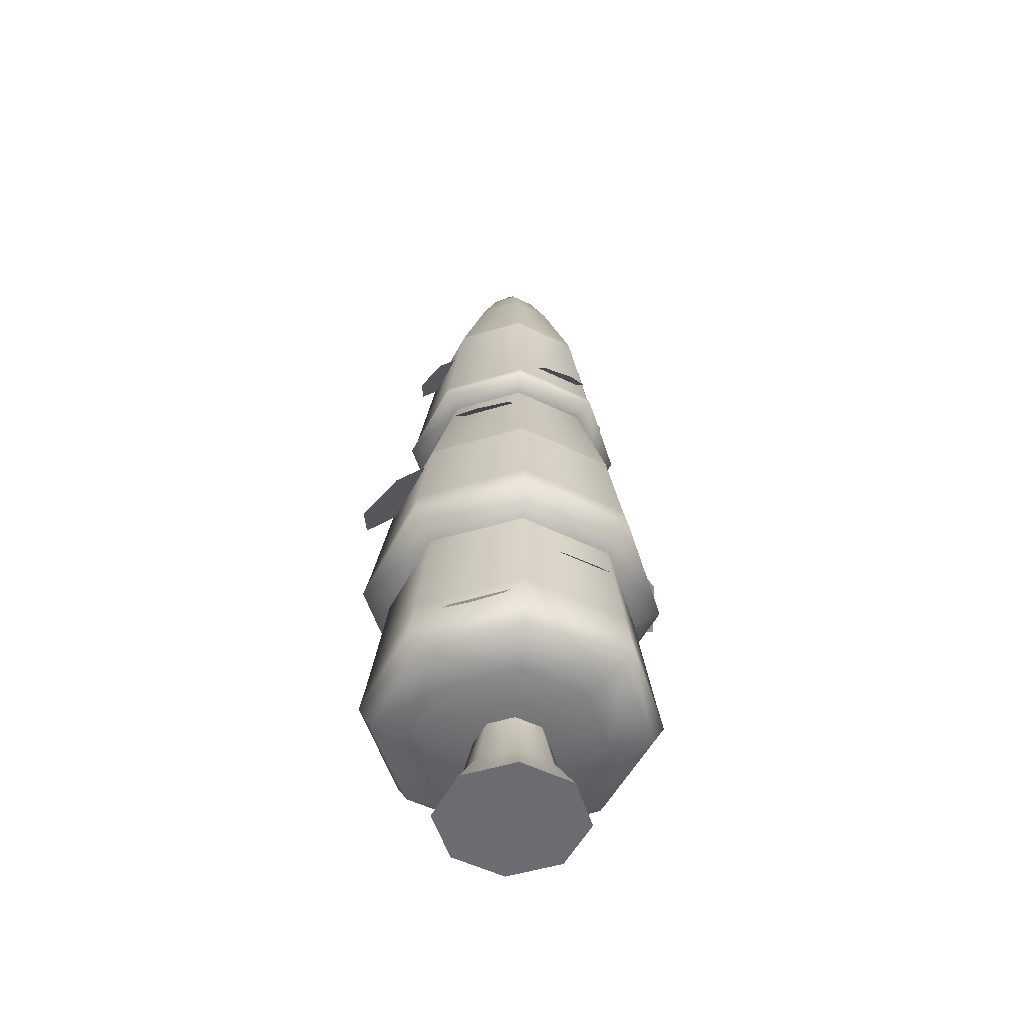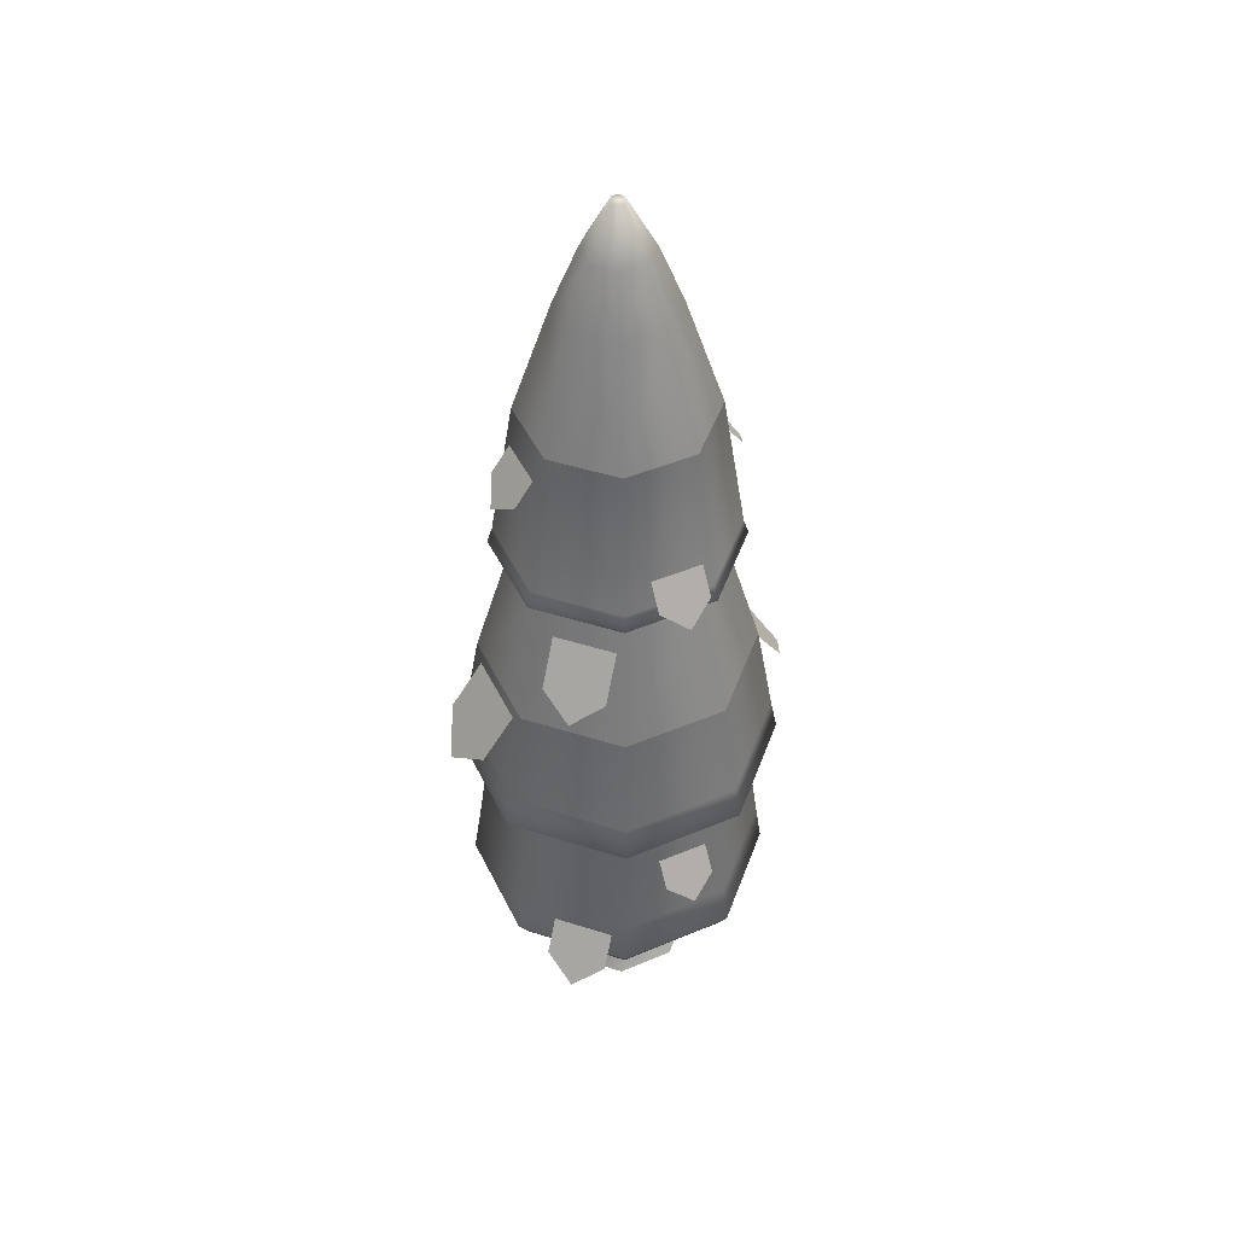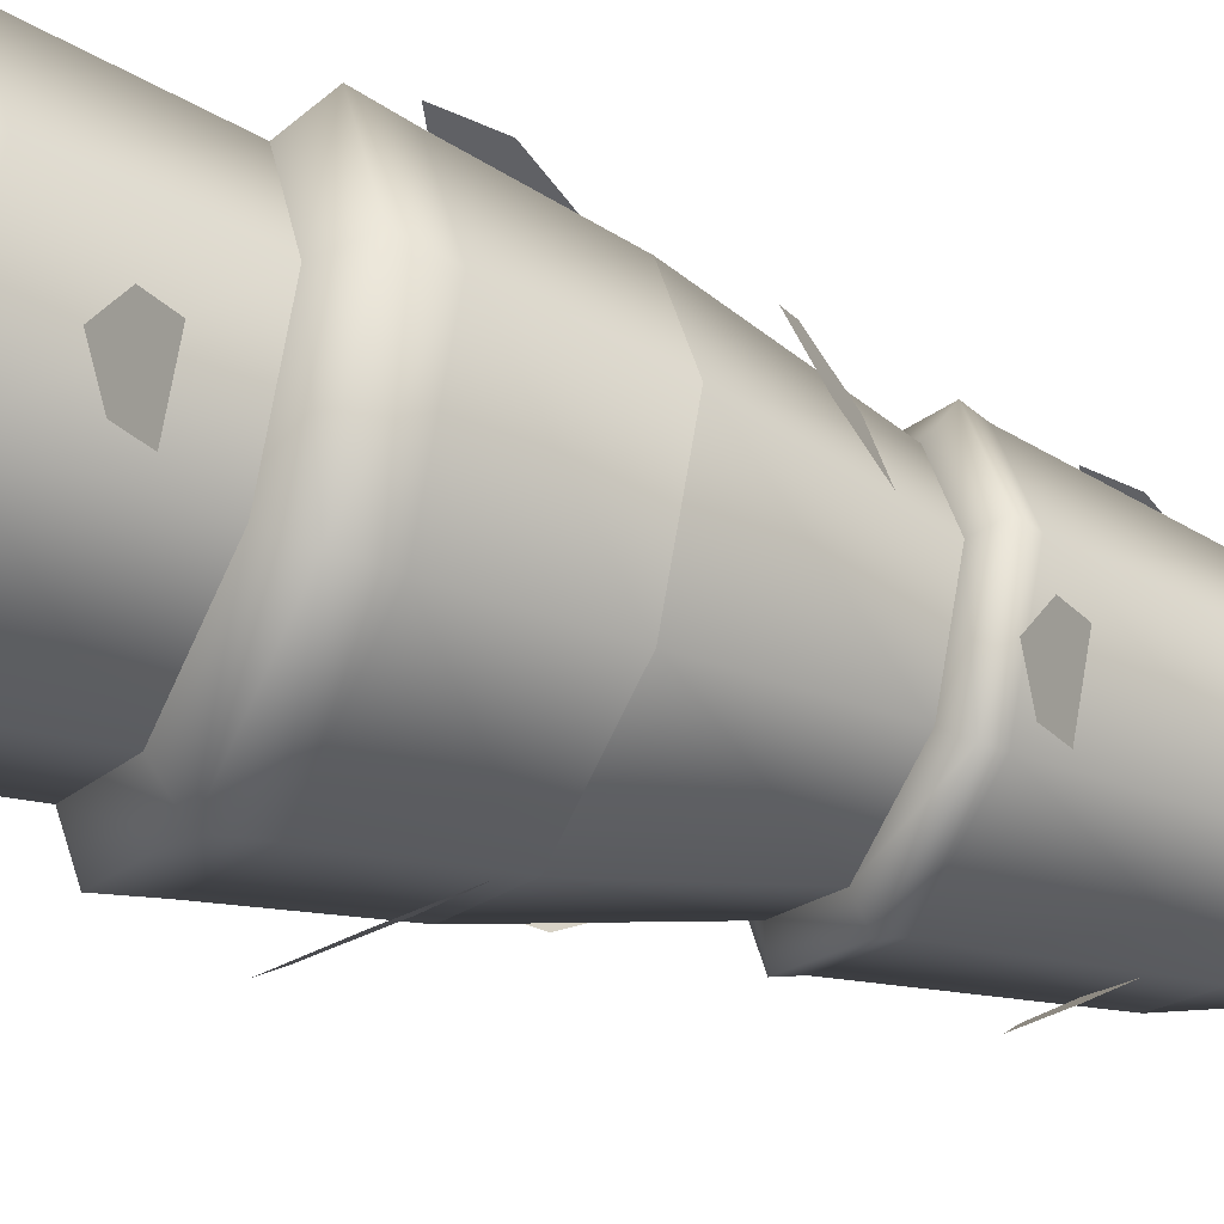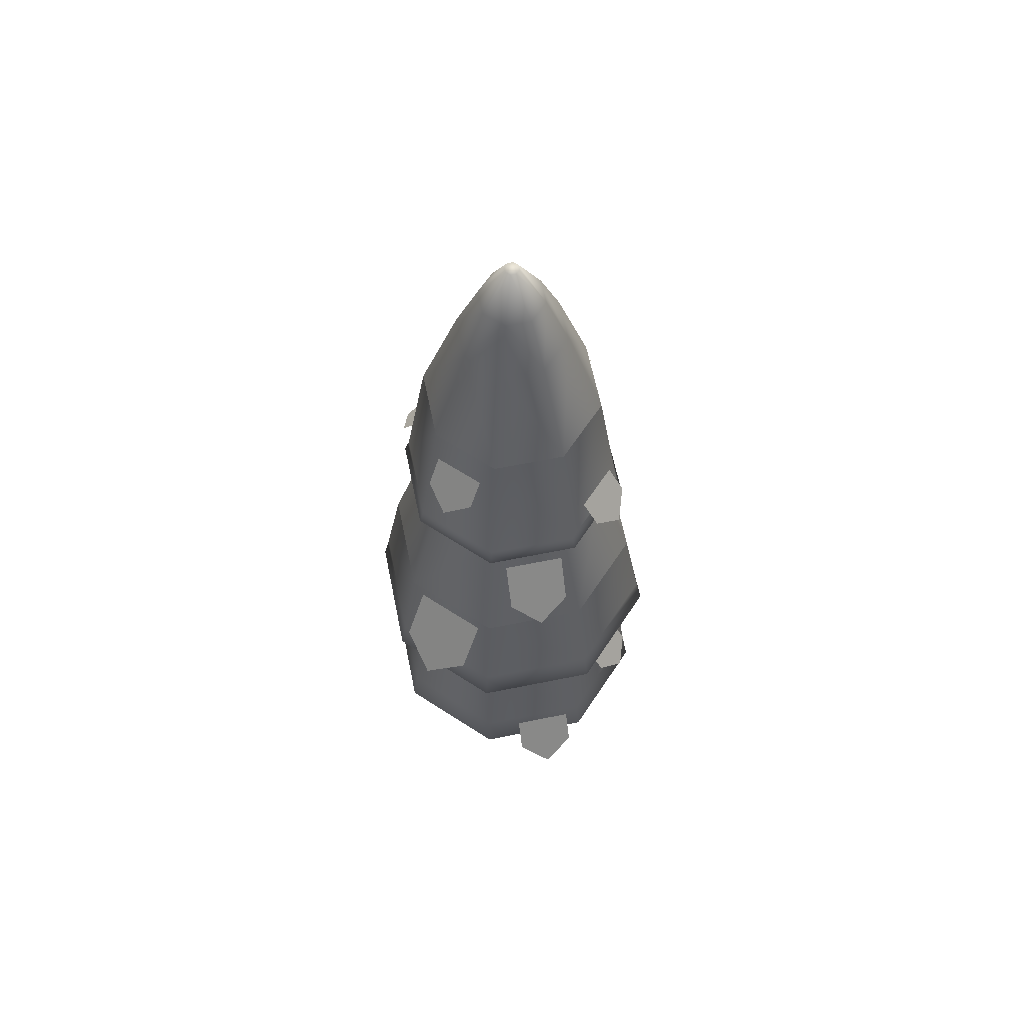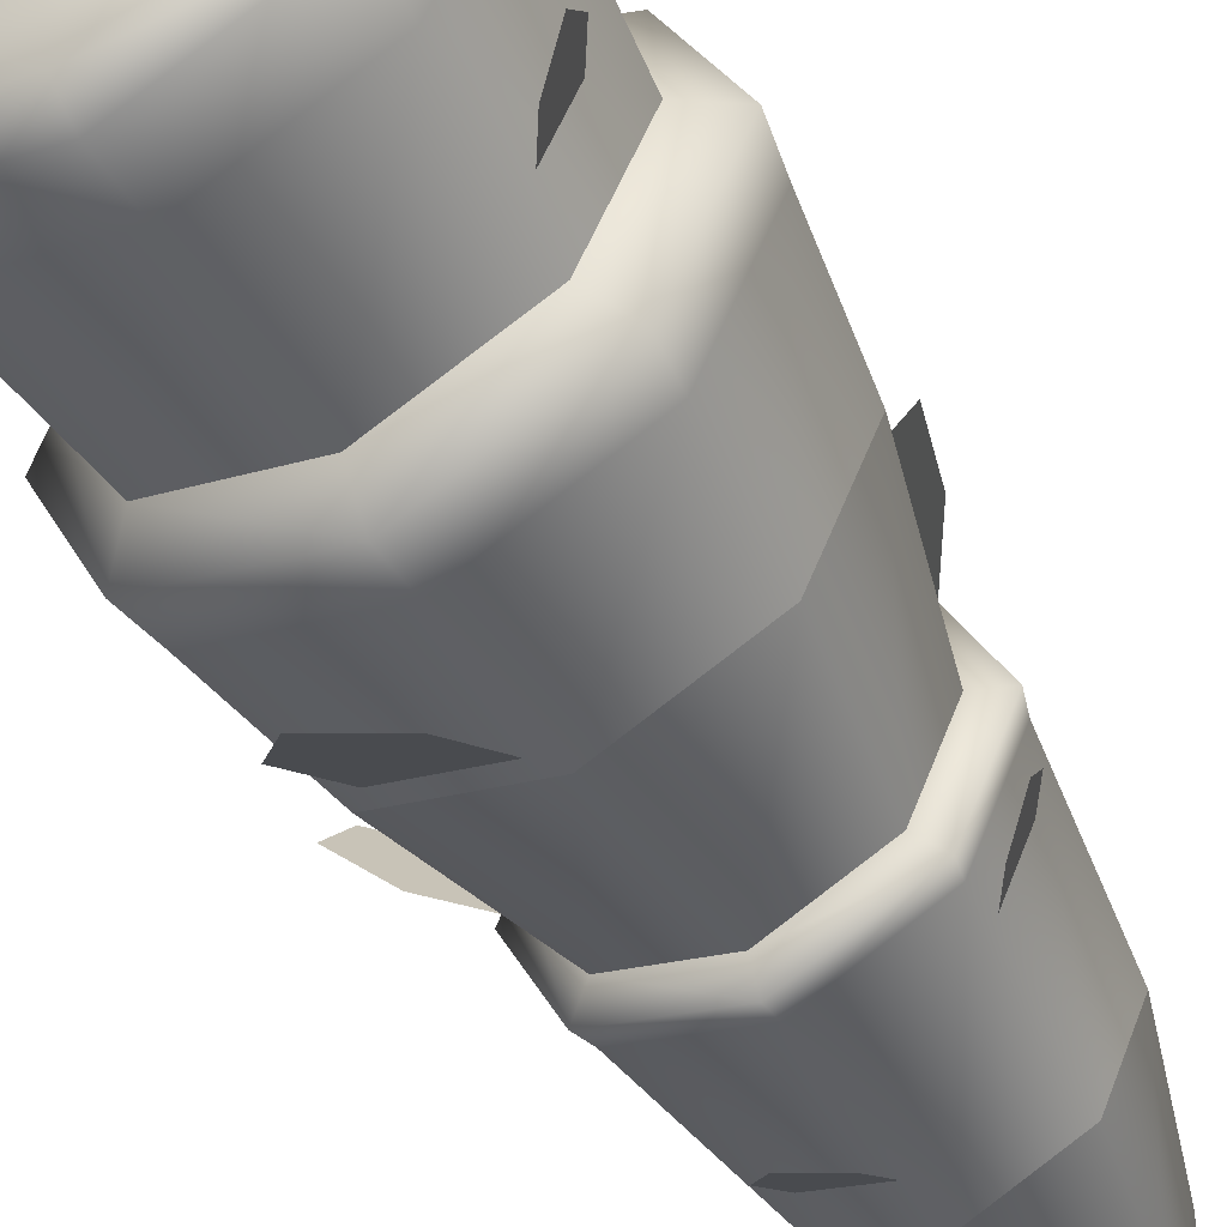
<metadata>
{"format":"obj","ext":"obj","renderer":"f3d","projection":"perspective","resolution":1024,"background":"white","views":[{"elev":-53.7,"azim":85.1,"up":"+Y"},{"elev":47.3,"azim":87.2,"up":"+Y"},{"elev":-38.8,"azim":63.9,"up":"+Z"},{"elev":62.9,"azim":55.9,"up":"+Y"},{"elev":-54.6,"azim":30.4,"up":"+Z"}]}
</metadata>
<code>
o tree.002
v 10 1.126 11.44
v 10 1.094 11.66
v 10.4 1.126 11.6
v 10.24 1.094 11.76
v 9.094 2.59 12
v 9.055 2.387 12
v 9.36 2.59 11.36
v 9.332 2.387 11.33
v 9.438 1.126 12
v 9.658 1.094 12
v 9.602 1.126 11.6
v 9.758 1.094 11.76
v 10 1.126 12.56
v 10 1.19 12.82
v 10.4 1.126 12.4
v 10.58 1.19 12.58
v 10.19 5.978 12
v 10.04 6.252 12
v 10.14 5.978 11.86
v 10.03 6.252 11.97
v 10.34 1.094 12
v 10.56 1.126 12
v 9.863 5.978 11.86
v 10 5.978 11.81
v 9.97 6.252 11.97
v 10 6.252 11.96
v 10.24 1.094 12.24
v 9.364 1.317 11.36
v 10 1.317 11.1
v 9.39 1.572 11.39
v 10 1.572 11.14
v 9.863 5.978 12.14
v 9.807 5.978 12
v 9.97 6.252 12.03
v 9.957 6.252 12
v 10.9 1.317 12
v 10.64 1.317 11.36
v 10.82 1.19 12
v 10.58 1.19 11.42
v 9.364 1.317 12.64
v 9.1 1.317 12
v 9.39 1.572 12.61
v 9.137 1.572 12
v 9.417 1.19 12.58
v 9.602 1.126 12.4
v 10 1.317 12.9
v 10 2.387 11.05
v 10 2.59 11.09
v 10 1.572 12.86
v 10.64 1.317 12.64
v 10.61 1.572 12.61
v 10 1.19 11.18
v 10 5.978 12.19
v 10 6.252 12.04
v 9.175 1.19 12
v 10.95 2.387 12
v 10.91 2.59 12
v 10.67 2.387 11.33
v 10.64 2.59 11.36
v 10.14 5.978 12.14
v 10.03 6.252 12.03
v 10.61 1.572 11.39
v 10 4.025 11.29
v 10.5 4.025 11.5
v 10 4.119 11.32
v 10.48 4.119 11.52
v 10.67 2.387 12.67
v 10 2.387 12.95
v 10.64 2.59 12.64
v 10 2.59 12.91
v 10.86 1.572 12
v 10.5 4.025 12.5
v 10.48 4.119 12.48
v 10.71 4.025 12
v 10.68 4.119 12
v 9.322 4.119 12
v 9.292 4.025 12
v 9.52 4.119 11.52
v 9.5 4.025 11.5
v 9.332 2.387 12.67
v 9.36 2.59 12.64
v 9.5 4.025 12.5
v 9.52 4.119 12.48
v 9.675 5.652 12
v 9.77 5.652 11.77
v 10 4.025 12.71
v 10 4.119 12.68
v 10 4.976 12.54
v 9.615 4.976 12.39
v 10.32 5.652 12
v 10.23 5.652 11.77
v 10.39 4.976 11.61
v 10 4.976 11.46
v 10 5.652 11.68
v 10 5.652 12.32
v 10.39 4.976 12.39
v 10.23 5.652 12.23
v 10.54 4.976 12
v 9.455 4.976 12
v 9.77 5.652 12.23
v 9.615 4.976 11.61
v 9.417 1.19 11.42
v 9.758 1.094 12.24
v 10 1.094 12.34
v 9.417 3.97 12
v 9.588 3.97 12.41
v 10 3.97 12.58
v 10.41 3.97 12.41
v 10.58 3.97 12
v 10.41 3.97 11.59
v 10 3.97 11.42
v 9.588 3.97 11.59
v 9.229 2.268 12
v 9.455 2.268 11.45
v 9.455 2.268 12.55
v 10 2.268 12.77
v 10.55 2.268 12.55
v 10.77 2.268 12
v 10 2.268 11.23
v 10.55 2.268 11.45
v 10 3.204 11.2
v 10.57 3.204 11.43
v 10.57 3.204 12.57
v 10.8 3.204 12
v 9.434 3.204 12.57
v 10 3.204 12.8
v 9.434 3.204 11.43
v 9.2 3.204 12
v 10.36 4.611 12.54
v 10.28 4.909 12.35
v 10.25 4.502 12.67
v 10 4.909 12.47
v 10.08 4.611 12.66
v 10.64 3.531 12.44
v 10.41 3.891 12.34
v 10.8 3.399 12.31
v 10.55 3.891 12.01
v 10.78 3.531 12.1
v 10.57 2.854 12.78
v 10.45 3.301 12.5
v 10.4 2.691 12.98
v 10.03 3.301 12.67
v 10.15 2.854 12.96
v 9.433 2.854 11.22
v 9.553 3.301 11.5
v 9.597 2.691 11.02
v 9.968 3.301 11.33
v 9.849 2.854 11.04
v 9.643 4.611 11.46
v 9.723 4.909 11.65
v 9.752 4.502 11.33
v 10 4.909 11.53
v 9.92 4.611 11.34
v 9.359 3.531 11.56
v 9.591 3.891 11.66
v 9.204 3.399 11.69
v 9.453 3.891 11.99
v 9.22 3.531 11.9
v 9.18 1.304 11.54
v 9.413 1.664 11.63
v 9.025 1.172 11.67
v 9.274 1.664 11.97
v 9.041 1.304 11.87
v 10.69 4.135 11.82
v 10.5 4.433 11.9
v 10.7 4.026 11.65
v 10.38 4.433 11.62
v 10.58 4.135 11.54
v 10.82 1.304 12.46
v 10.59 1.664 12.37
v 10.98 1.172 12.33
v 10.73 1.664 12.03
v 10.96 1.304 12.13
v 9.309 4.135 12.18
v 9.502 4.433 12.1
v 9.296 4.026 12.35
v 9.616 4.433 12.38
v 9.424 4.135 12.46
v 9.188 1.889 12.25
v 9.38 2.187 12.17
v 9.175 1.78 12.41
v 9.495 2.187 12.44
v 9.303 1.889 12.52
v 10.81 1.889 11.75
v 10.62 2.187 11.83
v 10.83 1.78 11.59
v 10.5 2.187 11.56
v 10.7 1.889 11.48
v 10.45 0.5 12
v 10.32 0.5 11.68
v 10.4 0.5 12.11
v 10.32 0.5 12.32
v 10 0.5 12.45
v 10 0.5 11.55
v 9.682 0.5 12.32
v 9.682 0.5 11.68
v 9.55 0.5 12
v 9.788 0.7561 11.79
v 9.7 0.7561 12
v 10 0.7561 11.7
v 10.21 0.7561 11.79
v 10.21 0.7561 12.21
v 10 0.7561 12.3
v 9.788 0.7561 12.21
v 10.3 0.7561 12
v 10.27 0.7561 12.07
v 10 1.094 11.78
v 10.16 1.094 11.84
v 9.775 1.094 12
v 9.841 1.094 12.16
v 9.841 1.094 11.84
v 10.22 1.094 12
v 10 1.094 12.22
v 10.16 1.094 12.16
f 3 2 1
f 2 3 4
f 7 6 5
f 6 7 8
f 11 10 9
f 10 11 12
f 15 14 13
f 14 15 16
f 1 12 11
f 12 1 2
f 19 18 17
f 18 19 20
f 3 21 4
f 21 3 22
f 25 24 23
f 24 25 26
f 21 15 27
f 15 21 22
f 30 29 28
f 29 30 31
f 34 33 32
f 33 34 35
f 38 37 36
f 37 38 39
f 42 41 40
f 41 42 43
f 45 14 44
f 14 45 13
f 46 44 14
f 44 46 40
f 7 47 8
f 47 7 48
f 50 49 46
f 49 50 51
f 30 41 43
f 41 30 28
f 39 1 52
f 1 39 3
f 52 37 39
f 37 52 29
f 54 32 53
f 32 54 34
f 41 44 40
f 44 41 55
f 58 57 56
f 57 58 59
f 61 53 60
f 53 61 54
f 29 62 37
f 62 29 31
f 65 64 63
f 64 65 66
f 69 68 67
f 68 69 70
f 34 25 35
f 25 34 54
f 25 54 26
f 26 54 61
f 26 61 20
f 20 61 18
f 16 36 50
f 36 16 38
f 36 51 50
f 51 36 71
f 74 73 72
f 73 74 75
f 64 75 74
f 75 64 66
f 78 77 76
f 77 78 79
f 81 6 80
f 6 81 5
f 78 63 79
f 63 78 65
f 70 80 68
f 80 70 81
f 56 69 67
f 69 56 57
f 39 22 3
f 22 39 38
f 16 46 14
f 46 16 50
f 83 77 82
f 77 83 76
f 23 84 33
f 84 23 85
f 87 82 86
f 82 87 83
f 88 83 87
f 83 88 89
f 90 19 17
f 19 90 91
f 93 91 92
f 91 93 94
f 96 95 88
f 95 96 97
f 75 92 98
f 92 75 66
f 100 99 89
f 99 100 84
f 98 91 90
f 91 98 92
f 89 76 83
f 76 89 99
f 101 94 93
f 94 101 85
f 93 66 65
f 66 93 92
f 60 95 97
f 95 60 53
f 96 87 73
f 87 96 88
f 85 99 84
f 99 85 101
f 90 60 97
f 60 90 17
f 95 89 88
f 89 95 100
f 23 94 85
f 94 23 24
f 73 86 72
f 86 73 87
f 101 76 99
f 76 101 78
f 32 84 100
f 84 32 33
f 98 97 96
f 97 98 90
f 49 40 46
f 40 49 42
f 52 11 102
f 11 52 1
f 101 65 78
f 65 101 93
f 37 71 36
f 71 37 62
f 24 91 94
f 91 24 19
f 12 103 10
f 103 12 2
f 103 2 104
f 104 2 4
f 104 4 27
f 27 4 21
f 27 13 104
f 13 27 15
f 35 23 33
f 23 35 25
f 103 13 45
f 13 103 104
f 28 52 102
f 52 28 29
f 10 45 9
f 45 10 103
f 26 19 24
f 19 26 20
f 28 55 41
f 55 28 102
f 22 16 15
f 16 22 38
f 48 58 47
f 58 48 59
f 102 9 55
f 9 102 11
f 9 44 55
f 44 9 45
f 17 61 60
f 61 17 18
f 53 100 95
f 100 53 32
f 75 96 73
f 96 75 98
f 105 82 77
f 82 105 106
f 106 86 82
f 86 106 107
f 108 86 107
f 86 108 72
f 109 72 108
f 72 109 74
f 64 109 110
f 109 64 74
f 64 111 63
f 111 64 110
f 79 105 77
f 105 79 112
f 63 112 79
f 112 63 111
f 8 113 6
f 113 8 114
f 113 80 6
f 80 113 115
f 115 68 80
f 68 115 116
f 117 68 116
f 68 117 67
f 118 67 117
f 67 118 56
f 47 114 8
f 114 47 119
f 58 118 120
f 118 58 56
f 47 120 119
f 120 47 58
f 111 122 121
f 122 111 110
f 124 108 123
f 108 124 109
f 126 106 125
f 106 126 107
f 124 110 109
f 110 124 122
f 112 121 127
f 121 112 111
f 106 128 125
f 128 106 105
f 108 126 123
f 126 108 107
f 112 128 105
f 128 112 127
f 121 59 48
f 59 121 122
f 116 42 49
f 42 116 115
f 57 123 69
f 123 57 124
f 51 116 49
f 116 51 117
f 57 122 124
f 122 57 59
f 113 30 43
f 30 113 114
f 126 81 70
f 81 126 125
f 125 5 81
f 5 125 128
f 127 48 7
f 48 127 121
f 69 126 70
f 126 69 123
f 62 118 71
f 118 62 120
f 127 5 128
f 5 127 7
f 71 117 51
f 117 71 118
f 114 31 30
f 31 114 119
f 119 62 31
f 62 119 120
f 115 43 42
f 43 115 113
f 133 131 132
f 132 131 130
f 129 130 131
f 136 135 134
f 135 136 137
f 137 136 138
f 143 141 142
f 142 141 140
f 139 140 141
f 148 146 147
f 147 146 145
f 144 145 146
f 153 151 152
f 152 151 150
f 149 150 151
f 156 155 154
f 155 156 157
f 157 156 158
f 161 160 159
f 160 161 162
f 162 161 163
f 166 165 164
f 165 166 167
f 167 166 168
f 171 170 169
f 170 171 172
f 172 171 173
f 176 175 174
f 175 176 177
f 177 176 178
f 181 180 179
f 180 181 182
f 182 181 183
f 186 185 184
f 185 186 187
f 187 186 188
f 191 190 189
f 190 191 192
f 190 192 193
f 190 193 194
f 194 193 195
f 194 195 196
f 196 195 197
f 197 198 196
f 198 197 199
f 200 190 194
f 190 200 201
f 196 200 194
f 200 196 198
f 202 193 192
f 193 202 203
f 197 204 199
f 204 197 195
f 201 189 190
f 189 201 205
f 206 189 205
f 189 206 191
f 191 206 202
f 191 202 192
f 193 204 195
f 204 193 203
f 207 201 200
f 201 207 208
f 204 209 199
f 209 204 210
f 199 211 198
f 211 199 209
f 208 205 201
f 205 208 212
f 203 210 204
f 210 203 213
f 214 203 202
f 203 214 213
f 212 206 205
f 206 212 214
f 206 214 202
f 198 207 200
f 207 198 211
f 3 2 1
f 2 3 4
f 7 6 5
f 6 7 8
f 11 10 9
f 10 11 12
f 15 14 13
f 14 15 16
f 1 12 11
f 12 1 2
f 19 18 17
f 18 19 20
f 3 21 4
f 21 3 22
f 25 24 23
f 24 25 26
f 21 15 27
f 15 21 22
f 30 29 28
f 29 30 31
f 34 33 32
f 33 34 35
f 38 37 36
f 37 38 39
f 42 41 40
f 41 42 43
f 45 14 44
f 14 45 13
f 46 44 14
f 44 46 40
f 7 47 8
f 47 7 48
f 50 49 46
f 49 50 51
f 30 41 43
f 41 30 28
f 39 1 52
f 1 39 3
f 52 37 39
f 37 52 29
f 54 32 53
f 32 54 34
f 41 44 40
f 44 41 55
f 58 57 56
f 57 58 59
f 61 53 60
f 53 61 54
f 29 62 37
f 62 29 31
f 65 64 63
f 64 65 66
f 69 68 67
f 68 69 70
f 34 25 35
f 25 34 54
f 25 54 26
f 26 54 61
f 26 61 20
f 20 61 18
f 16 36 50
f 36 16 38
f 36 51 50
f 51 36 71
f 74 73 72
f 73 74 75
f 64 75 74
f 75 64 66
f 78 77 76
f 77 78 79
f 81 6 80
f 6 81 5
f 78 63 79
f 63 78 65
f 70 80 68
f 80 70 81
f 56 69 67
f 69 56 57
f 39 22 3
f 22 39 38
f 16 46 14
f 46 16 50
f 83 77 82
f 77 83 76
f 23 84 33
f 84 23 85
f 87 82 86
f 82 87 83
f 88 83 87
f 83 88 89
f 90 19 17
f 19 90 91
f 93 91 92
f 91 93 94
f 96 95 88
f 95 96 97
f 75 92 98
f 92 75 66
f 100 99 89
f 99 100 84
f 98 91 90
f 91 98 92
f 89 76 83
f 76 89 99
f 101 94 93
f 94 101 85
f 93 66 65
f 66 93 92
f 60 95 97
f 95 60 53
f 96 87 73
f 87 96 88
f 85 99 84
f 99 85 101
f 90 60 97
f 60 90 17
f 95 89 88
f 89 95 100
f 23 94 85
f 94 23 24
f 73 86 72
f 86 73 87
f 101 76 99
f 76 101 78
f 32 84 100
f 84 32 33
f 98 97 96
f 97 98 90
f 49 40 46
f 40 49 42
f 52 11 102
f 11 52 1
f 101 65 78
f 65 101 93
f 37 71 36
f 71 37 62
f 24 91 94
f 91 24 19
f 12 103 10
f 103 12 2
f 103 2 104
f 104 2 4
f 104 4 27
f 27 4 21
f 27 13 104
f 13 27 15
f 35 23 33
f 23 35 25
f 103 13 45
f 13 103 104
f 28 52 102
f 52 28 29
f 10 45 9
f 45 10 103
f 26 19 24
f 19 26 20
f 28 55 41
f 55 28 102
f 22 16 15
f 16 22 38
f 48 58 47
f 58 48 59
f 102 9 55
f 9 102 11
f 9 44 55
f 44 9 45
f 17 61 60
f 61 17 18
f 53 100 95
f 100 53 32
f 75 96 73
f 96 75 98
f 105 82 77
f 82 105 106
f 106 86 82
f 86 106 107
f 108 86 107
f 86 108 72
f 109 72 108
f 72 109 74
f 64 109 110
f 109 64 74
f 64 111 63
f 111 64 110
f 79 105 77
f 105 79 112
f 63 112 79
f 112 63 111
f 8 113 6
f 113 8 114
f 113 80 6
f 80 113 115
f 115 68 80
f 68 115 116
f 117 68 116
f 68 117 67
f 118 67 117
f 67 118 56
f 47 114 8
f 114 47 119
f 58 118 120
f 118 58 56
f 47 120 119
f 120 47 58
f 111 122 121
f 122 111 110
f 124 108 123
f 108 124 109
f 126 106 125
f 106 126 107
f 124 110 109
f 110 124 122
f 112 121 127
f 121 112 111
f 106 128 125
f 128 106 105
f 108 126 123
f 126 108 107
f 112 128 105
f 128 112 127
f 121 59 48
f 59 121 122
f 116 42 49
f 42 116 115
f 57 123 69
f 123 57 124
f 51 116 49
f 116 51 117
f 57 122 124
f 122 57 59
f 113 30 43
f 30 113 114
f 126 81 70
f 81 126 125
f 125 5 81
f 5 125 128
f 127 48 7
f 48 127 121
f 69 126 70
f 126 69 123
f 62 118 71
f 118 62 120
f 127 5 128
f 5 127 7
f 71 117 51
f 117 71 118
f 114 31 30
f 31 114 119
f 119 62 31
f 62 119 120
f 115 43 42
f 43 115 113
f 133 131 132
f 132 131 130
f 129 130 131
f 136 135 134
f 135 136 137
f 137 136 138
f 143 141 142
f 142 141 140
f 139 140 141
f 148 146 147
f 147 146 145
f 144 145 146
f 153 151 152
f 152 151 150
f 149 150 151
f 156 155 154
f 155 156 157
f 157 156 158
f 161 160 159
f 160 161 162
f 162 161 163
f 166 165 164
f 165 166 167
f 167 166 168
f 171 170 169
f 170 171 172
f 172 171 173
f 176 175 174
f 175 176 177
f 177 176 178
f 181 180 179
f 180 181 182
f 182 181 183
f 186 185 184
f 185 186 187
f 187 186 188
f 191 190 189
f 190 191 192
f 190 192 193
f 190 193 194
f 194 193 195
f 194 195 196
f 196 195 197
f 197 198 196
f 198 197 199
f 200 190 194
f 190 200 201
f 196 200 194
f 200 196 198
f 202 193 192
f 193 202 203
f 197 204 199
f 204 197 195
f 201 189 190
f 189 201 205
f 206 189 205
f 189 206 191
f 191 206 202
f 191 202 192
f 193 204 195
f 204 193 203
f 207 201 200
f 201 207 208
f 204 209 199
f 209 204 210
f 199 211 198
f 211 199 209
f 208 205 201
f 205 208 212
f 203 210 204
f 210 203 213
f 214 203 202
f 203 214 213
f 212 206 205
f 206 212 214
f 206 214 202
f 198 207 200
f 207 198 211

</code>
